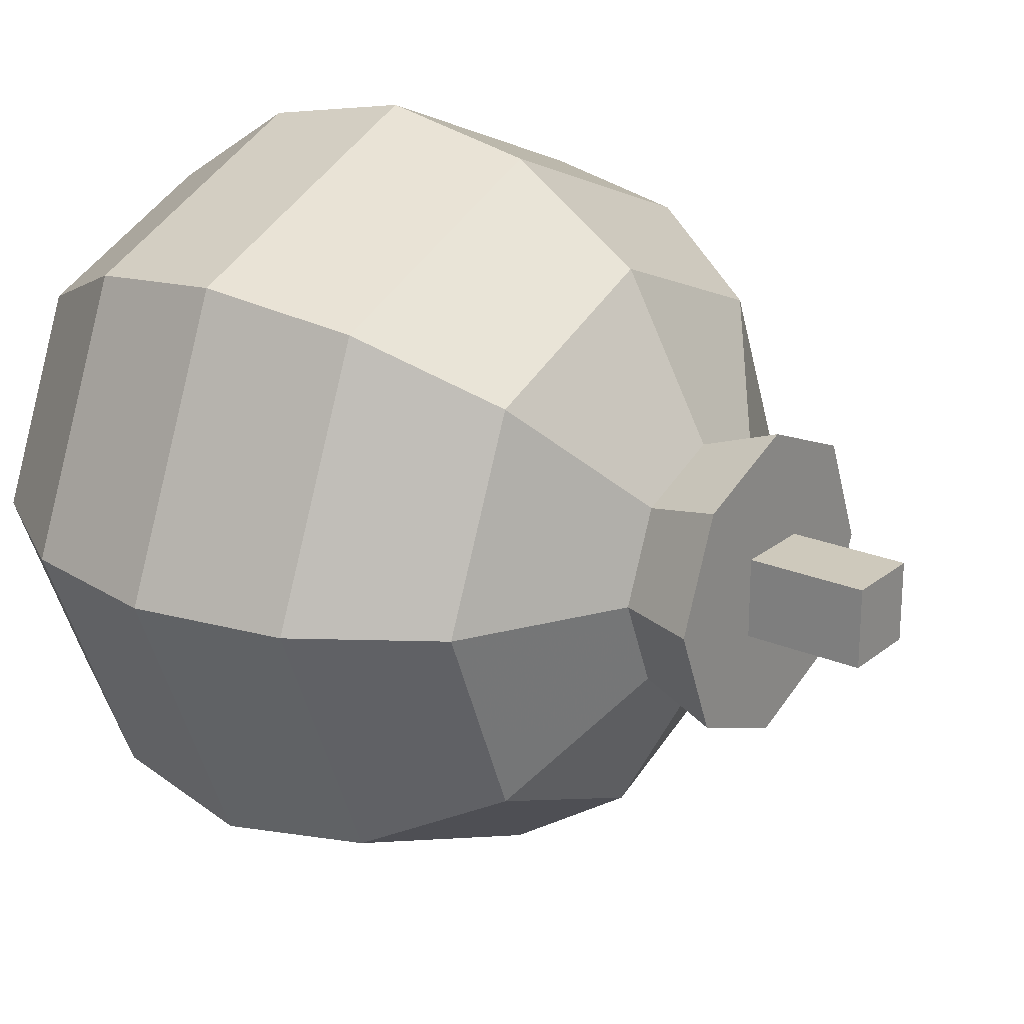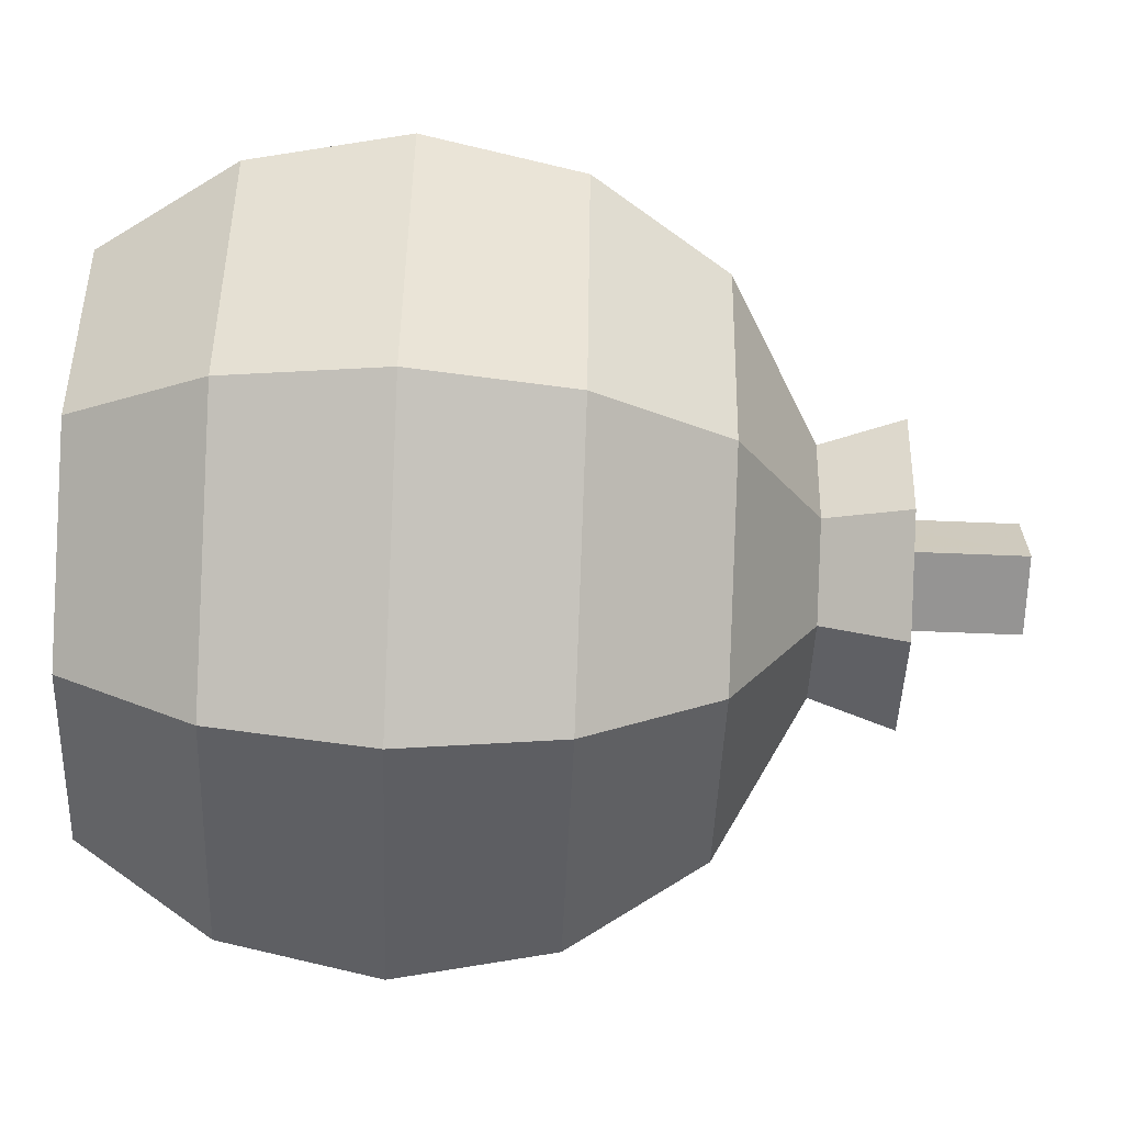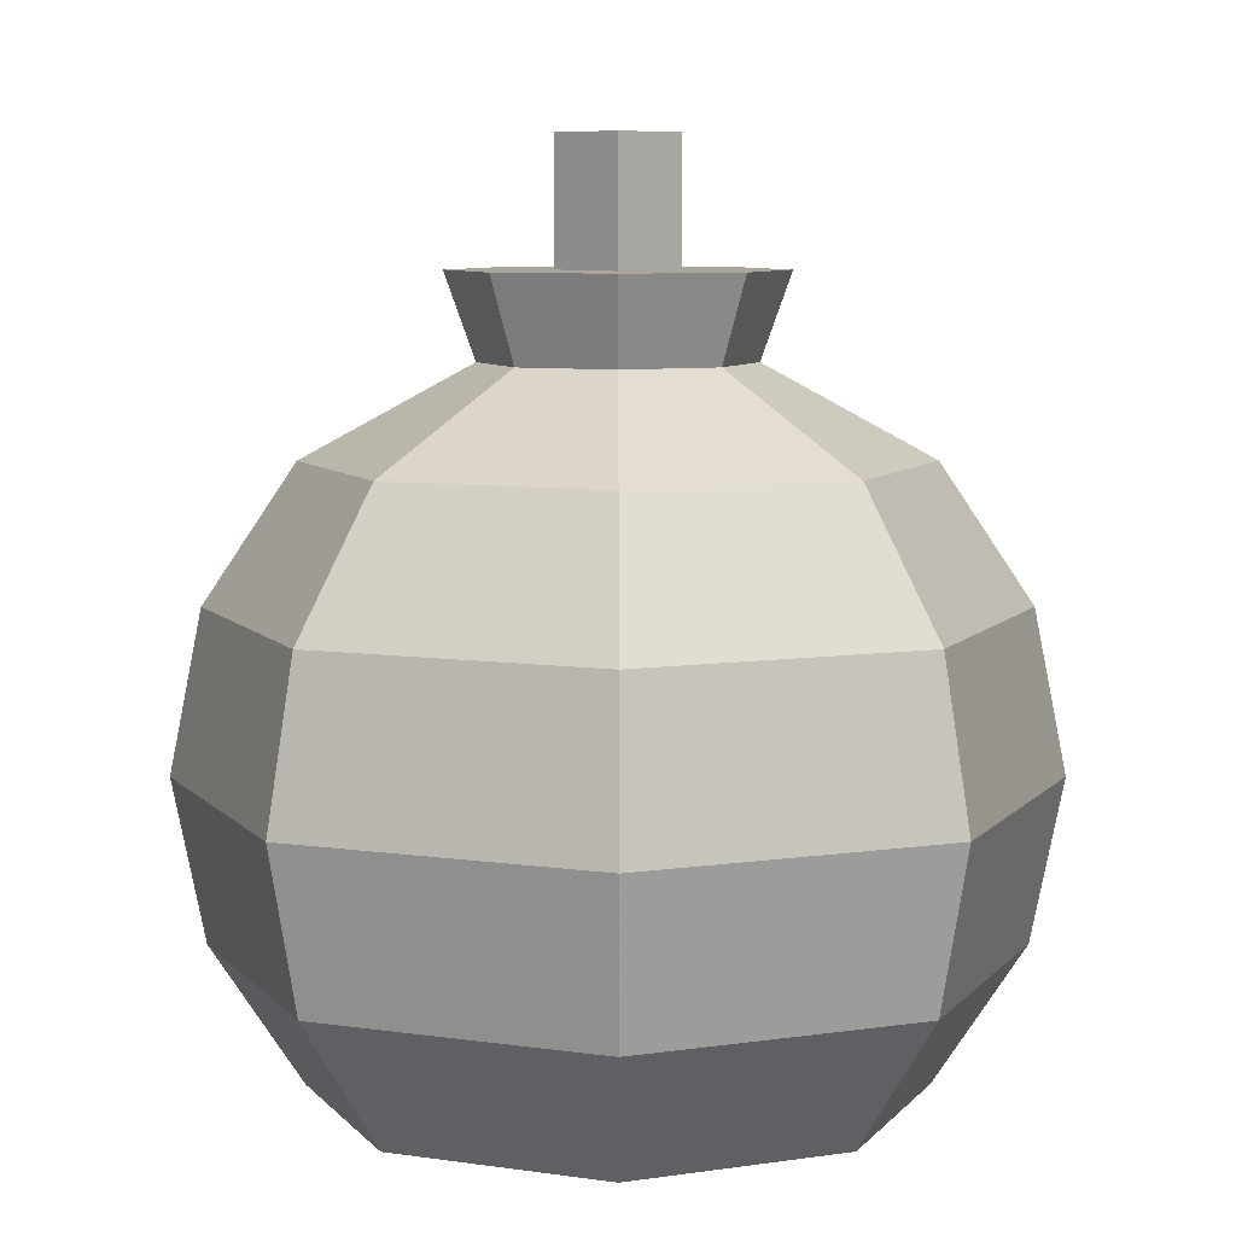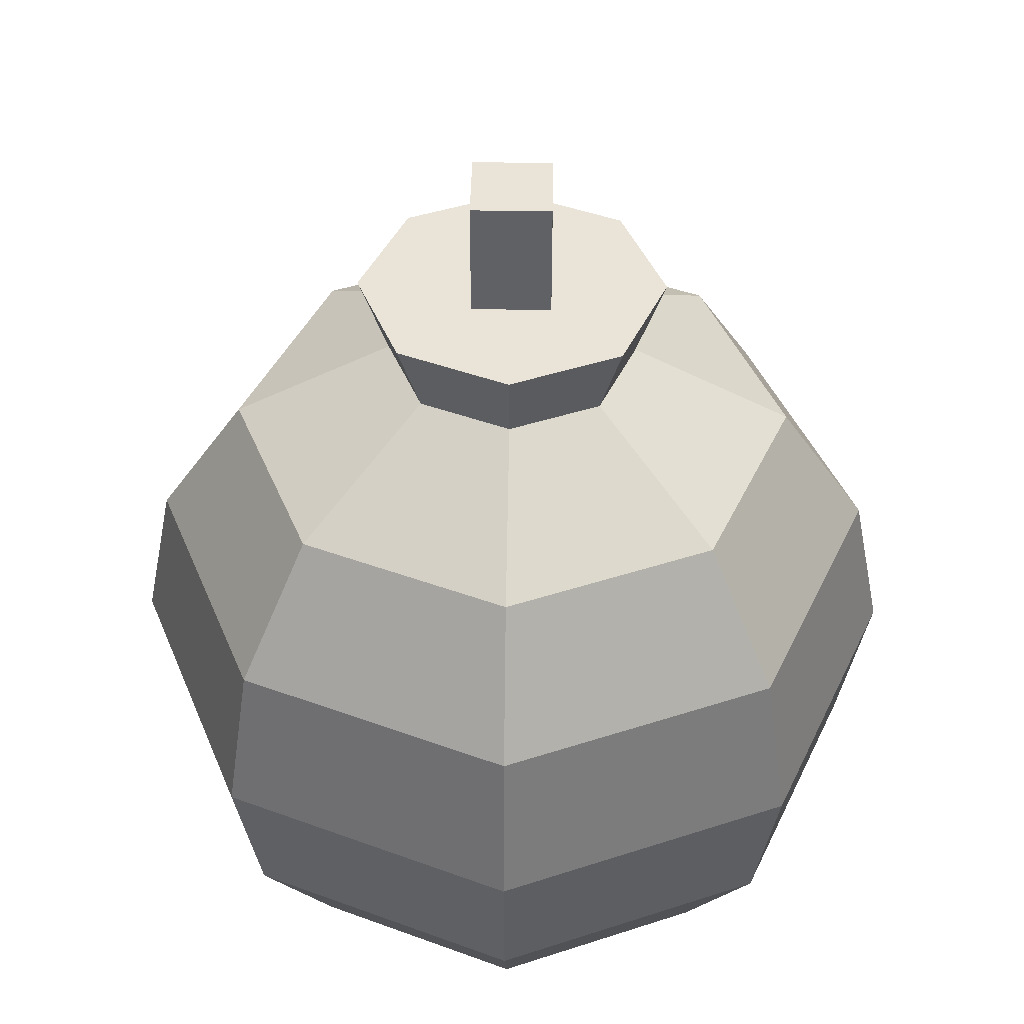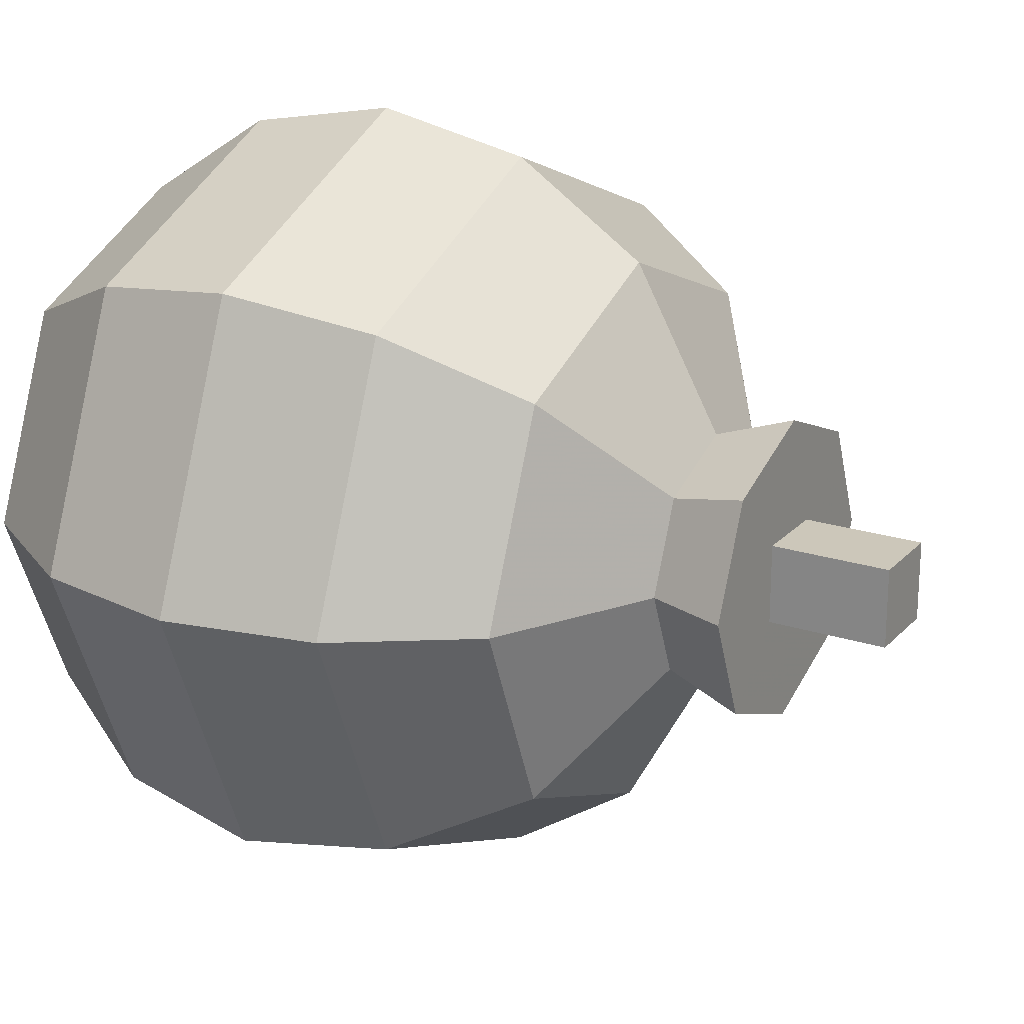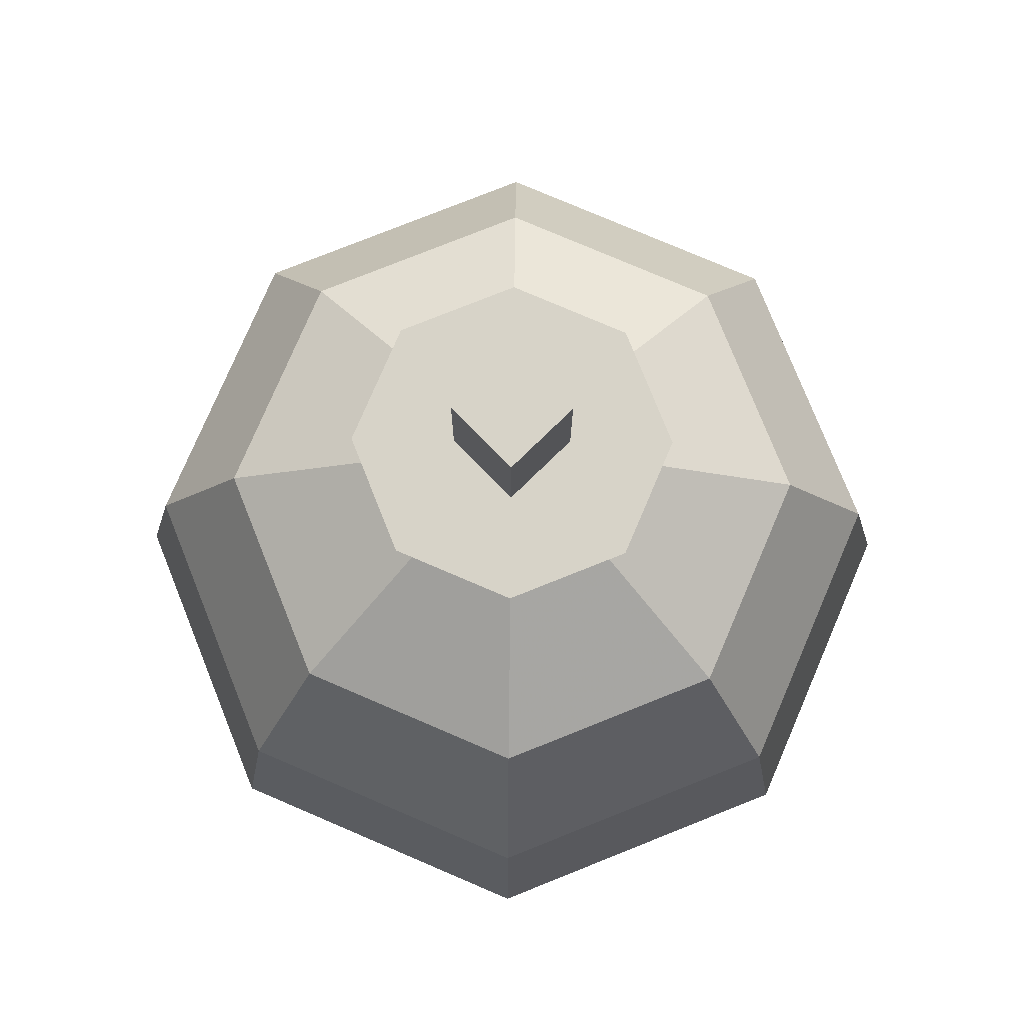
<metadata>
{"format":"obj","ext":"obj","renderer":"f3d","projection":"perspective","resolution":1024,"background":"white","views":[{"elev":22.3,"azim":126.4,"up":"+Z"},{"elev":-67.2,"azim":87.7,"up":"+Z"},{"elev":7.7,"azim":134.9,"up":"+Y"},{"elev":43.0,"azim":1.2,"up":"+Y"},{"elev":21.4,"azim":120.1,"up":"+Z"},{"elev":77.2,"azim":-134.3,"up":"+Y"}]}
</metadata>
<code>
v 0.5 0.2072 -0.5
v 0 0.2072 -0.7071
v -0.5 0.2072 -0.5
v -0.7071 0.2072 0
v -0.5 0.2072 0.5
v 0 0.2072 0.7071
v 0.5 0.2072 0.5
v 0.7071 0.2072 0
v 0.6533 0.5316 -0.6533
v 0 0.5316 -0.9239
v -0.6533 0.5316 -0.6533
v -0.9239 0.5316 0
v -0.6533 0.5316 0.6533
v 0 0.5316 0.9239
v 0.6533 0.5316 0.6533
v 0.9239 0.5316 0
v 0.7071 0.9143 -0.7071
v 0 0.9143 -1
v -0.7071 0.9143 -0.7071
v -1 0.9143 0
v -0.7071 0.9143 0.7071
v 0 0.9143 1
v 0.7071 0.9143 0.7071
v 1 0.9143 0
v 0.6533 1.297 -0.6533
v 0 1.297 -0.9239
v -0.6533 1.297 -0.6533
v -0.9239 1.297 0
v -0.6533 1.297 0.6533
v 0 1.297 0.9239
v 0.6533 1.297 0.6533
v 0.9239 1.297 0
v 0.5 1.621 -0.5
v 0 1.621 -0.7071
v -0.5 1.621 -0.5
v -0.7071 1.621 0
v -0.5 1.621 0.5
v 0 1.621 0.7071
v 0.5 1.621 0.5
v 0.7071 1.621 0
v 0.2202 1.838 -0.2202
v 0 1.838 -0.3114
v -0.2202 1.838 -0.2202
v -0.3114 1.838 0
v -0.2202 1.838 0.2202
v 0 1.838 0.3114
v 0.2202 1.838 0.2202
v 0.3114 1.838 0
v 0.2706 2.04 -0.2706
v 0 2.04 -0.3827
v 0 2.04 0
v -0.2706 2.04 -0.2706
v -0.3827 2.04 0
v -0.2706 2.04 0.2706
v 0 2.04 0.3827
v 0.2706 2.04 0.2706
v 0.3827 2.04 0
v -0.09808 1.978 0.09808
v 0.09808 1.978 0.09808
v -0.09808 2.337 0.09808
v 0.09808 2.337 0.09808
v -0.09808 2.337 -0.09808
v 0.09808 2.337 -0.09808
v -0.09808 1.978 -0.09808
v 0.09808 1.978 -0.09808
f 1 2 10 9
f 2 3 11 10
f 3 4 12 11
f 4 5 13 12
f 5 6 14 13
f 6 7 15 14
f 7 8 16 15
f 8 1 9 16
f 9 10 18 17
f 10 11 19 18
f 11 12 20 19
f 12 13 21 20
f 13 14 22 21
f 14 15 23 22
f 15 16 24 23
f 16 9 17 24
f 17 18 26 25
f 18 19 27 26
f 19 20 28 27
f 20 21 29 28
f 21 22 30 29
f 22 23 31 30
f 23 24 32 31
f 24 17 25 32
f 25 26 34 33
f 26 27 35 34
f 27 28 36 35
f 28 29 37 36
f 29 30 38 37
f 30 31 39 38
f 31 32 40 39
f 32 25 33 40
f 33 34 42 41
f 34 35 43 42
f 35 36 44 43
f 36 37 45 44
f 37 38 46 45
f 38 39 47 46
f 39 40 48 47
f 40 33 41 48
f 49 50 51
f 50 52 51
f 52 53 51
f 53 54 51
f 54 55 51
f 55 56 51
f 56 57 51
f 57 49 51
f 41 42 50 49
f 42 43 52 50
f 43 44 53 52
f 44 45 54 53
f 45 46 55 54
f 46 47 56 55
f 47 48 57 56
f 48 41 49 57
f 58 59 61 60
f 60 61 63 62
f 62 63 65 64
f 59 65 63 61
f 64 58 60 62

</code>
